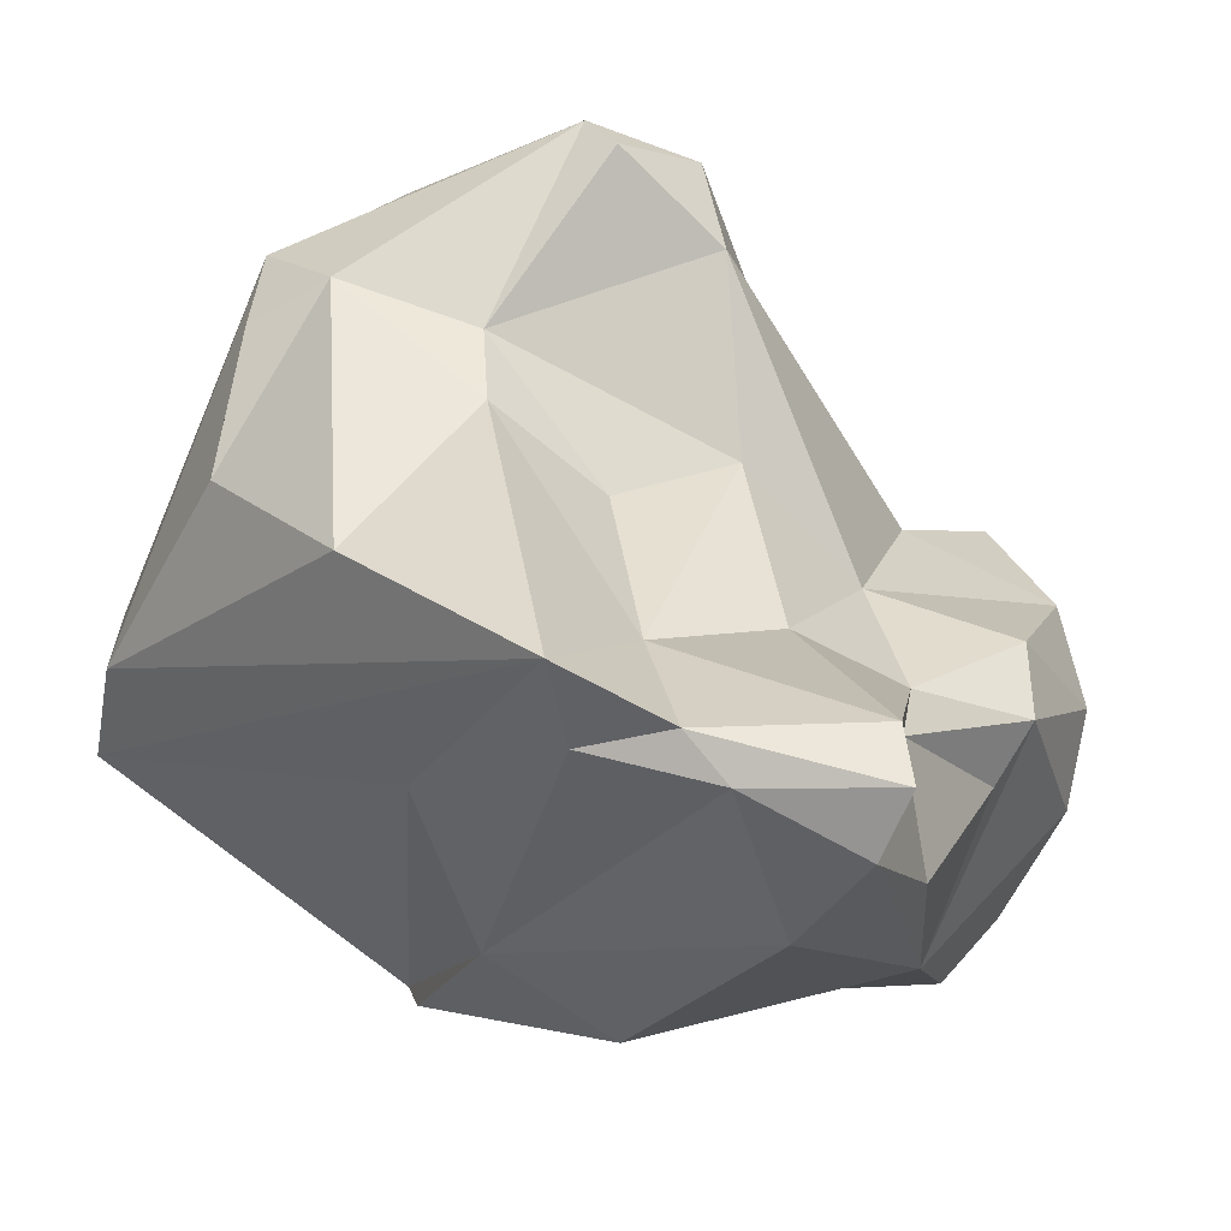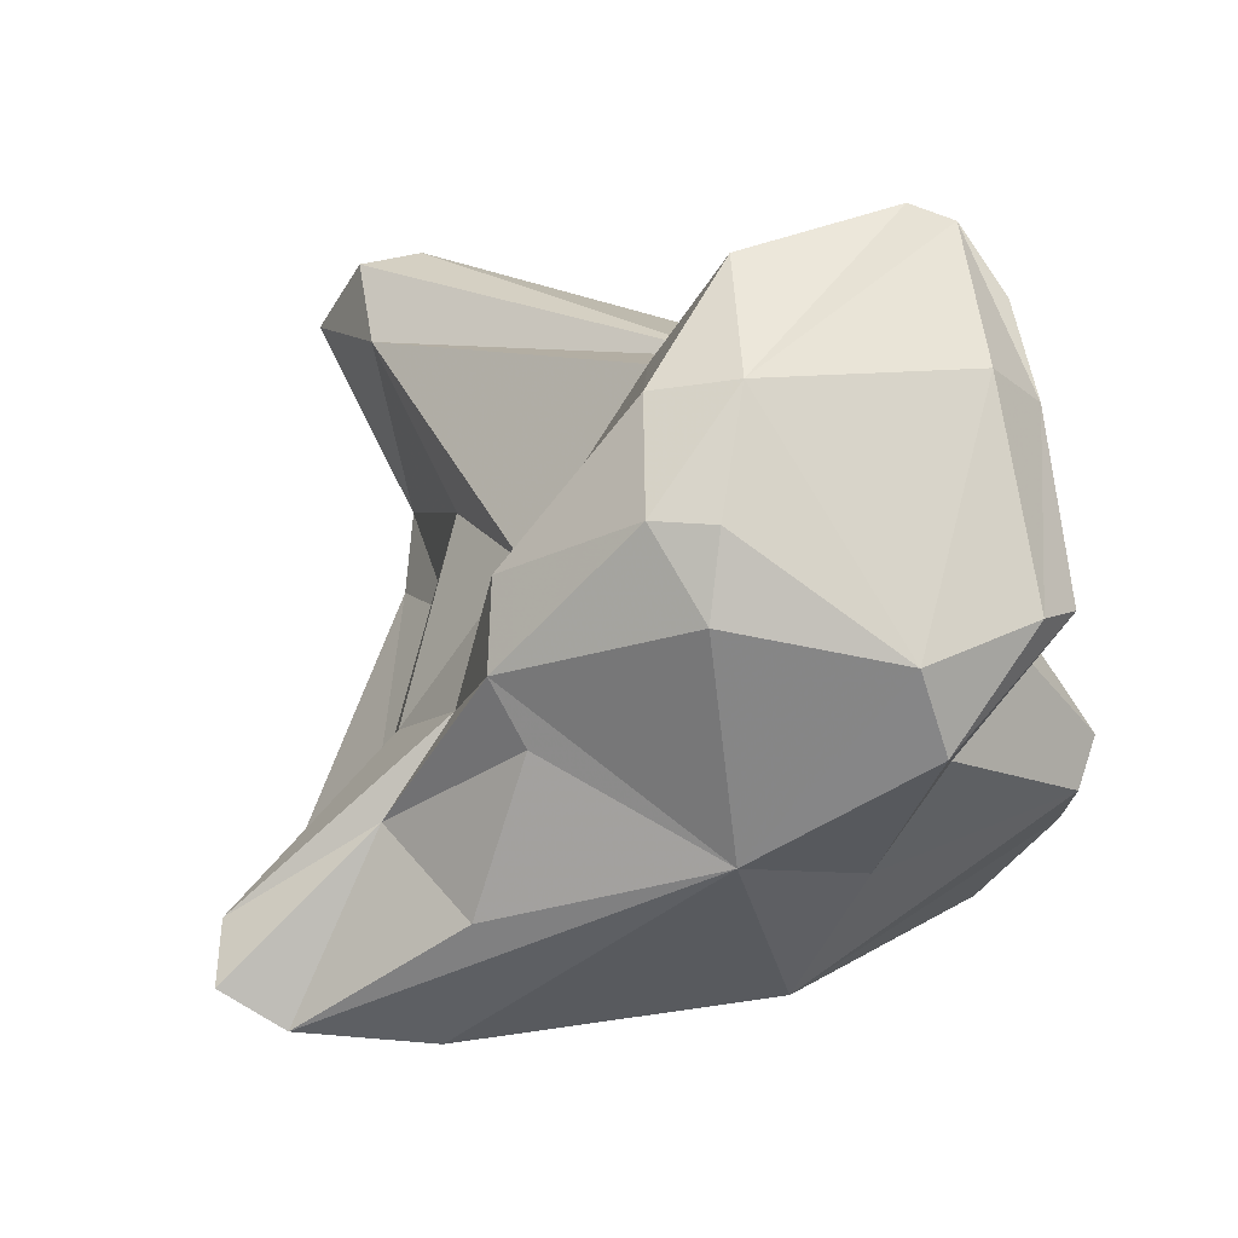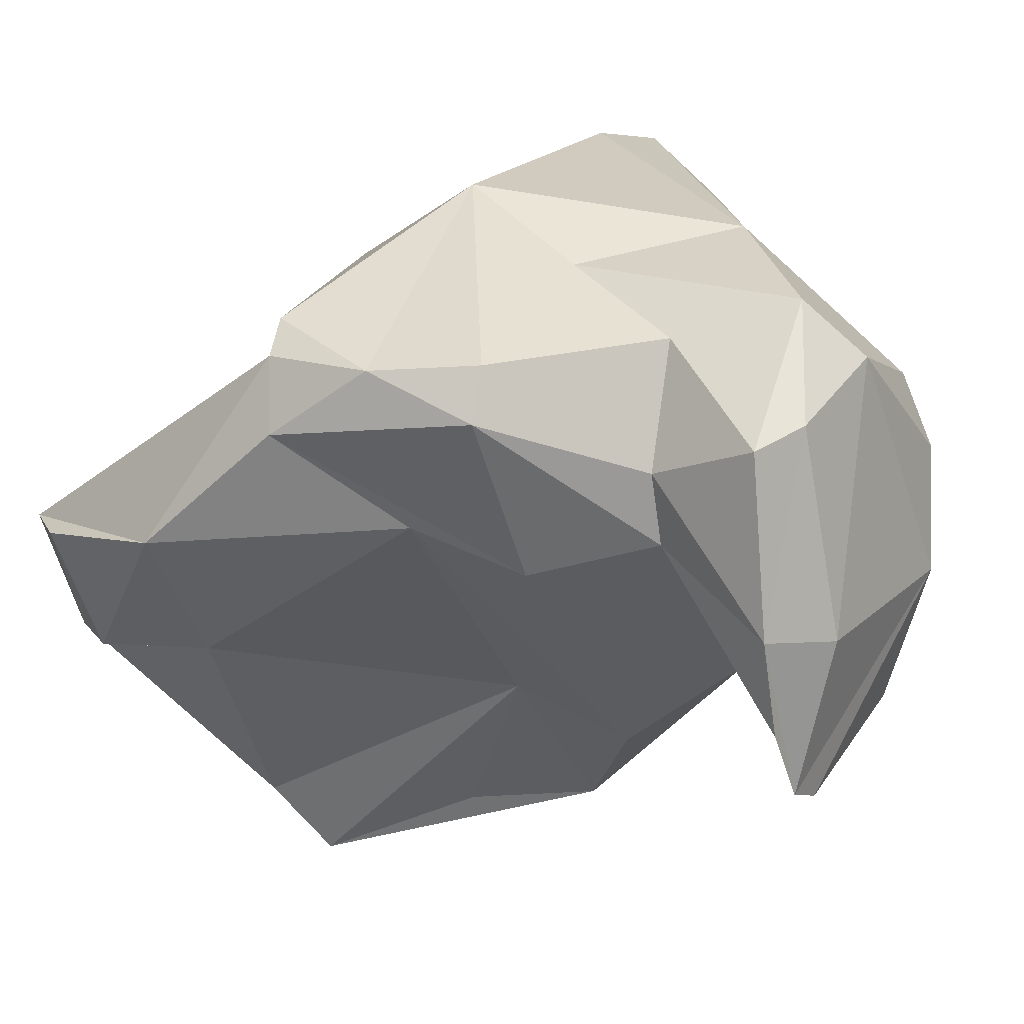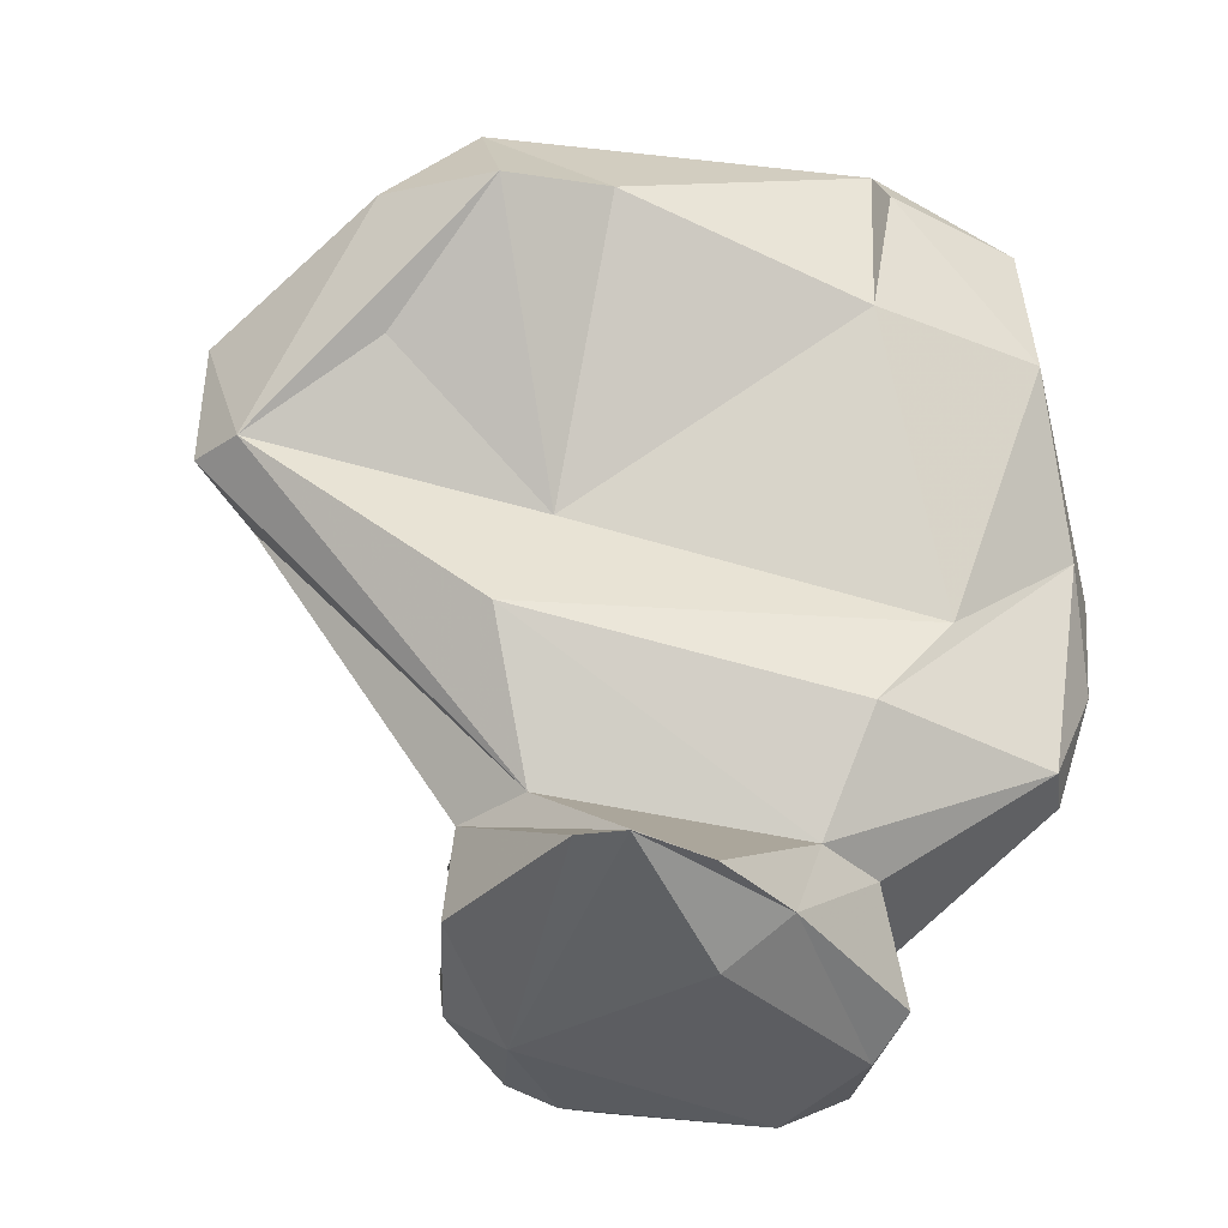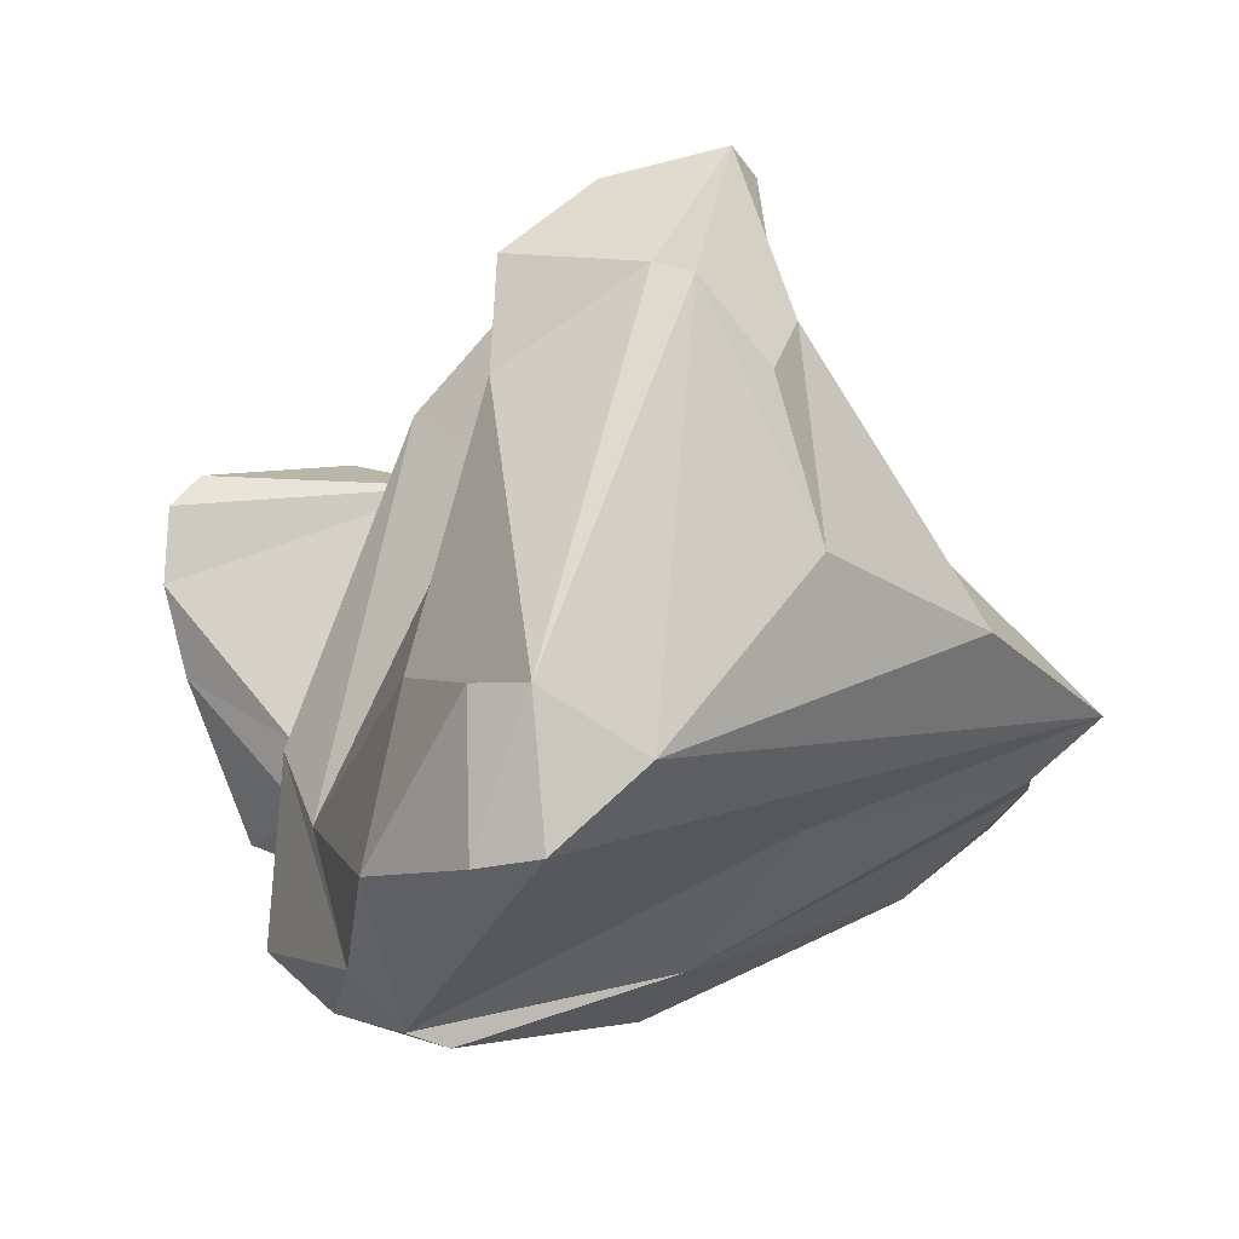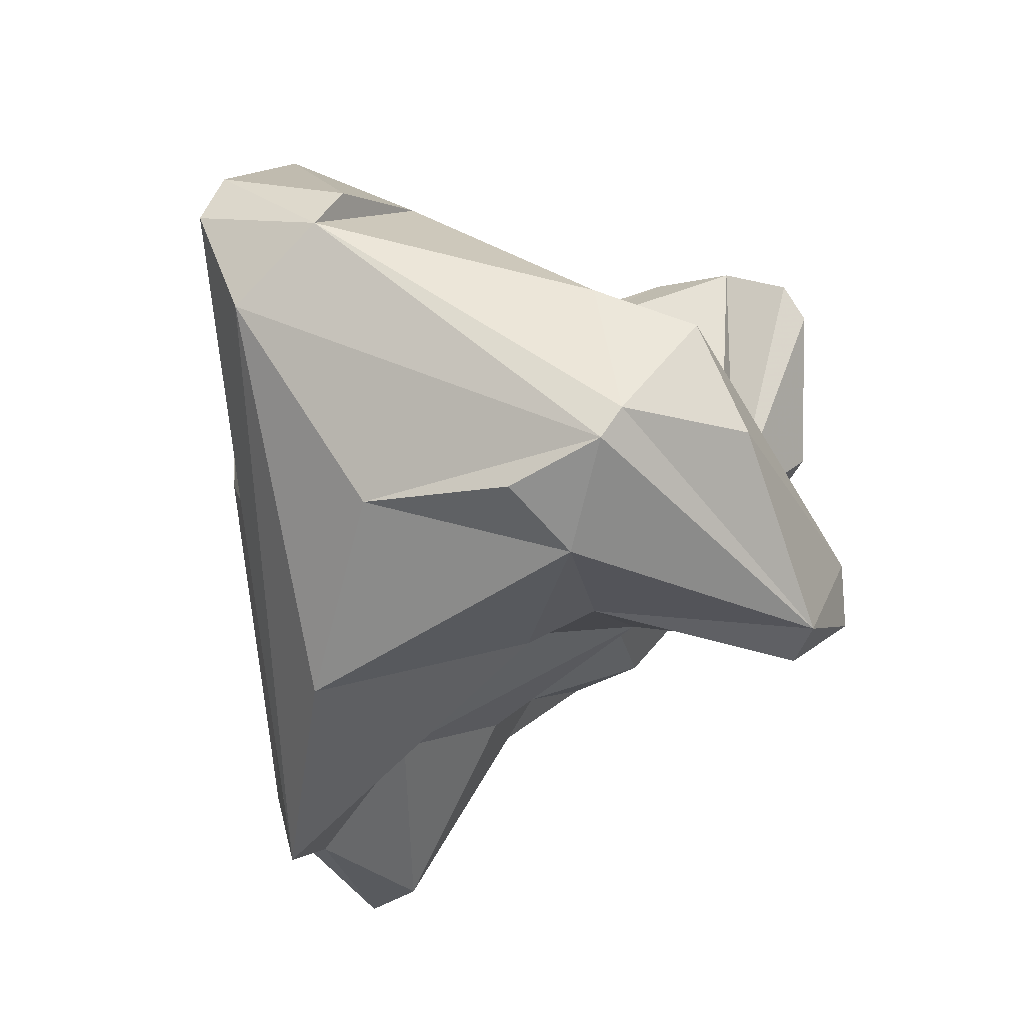
<metadata>
{"format":"obj","ext":"obj","renderer":"f3d","projection":"perspective","resolution":1024,"background":"white","views":[{"elev":75.0,"azim":122.0,"up":"+Y"},{"elev":-73.5,"azim":-68.0,"up":"+Z"},{"elev":-65.5,"azim":128.6,"up":"+Y"},{"elev":2.9,"azim":-33.5,"up":"+Z"},{"elev":66.0,"azim":80.7,"up":"+Z"},{"elev":68.4,"azim":-168.6,"up":"+Z"}]}
</metadata>
<code>
v 183.5 288.1 73.33
v 185.4 277.1 61.12
v 185.1 290.3 75.23
v 186.4 272.3 63.89
v 184 286.3 74.07
v 185.6 288.4 71.23
v 188.7 278.1 64.3
v 187.7 284.1 76.97
v 187.7 280.4 63.18
v 187.4 271.1 64.06
v 187.9 277.9 57.33
v 191.5 285.7 62.85
v 189.7 270.6 63.17
v 187.3 280.4 57.89
v 190.6 271.8 60.01
v 188 285.2 80.98
v 190.6 287.6 67.59
v 184.8 289.6 76.59
v 188.3 279.3 69.52
v 190.7 279.7 55.06
v 192.4 270.9 61.59
v 190.2 282.1 81.55
v 190.4 285.9 58.01
v 196.6 272.9 56.76
v 189.9 281.4 55.48
v 192.6 286.9 56.62
v 191.8 290 75.51
v 195.9 276.3 54.46
v 192.9 280.9 54.43
v 192.4 287 82.89
v 194 289.4 69.99
v 194.1 288.7 60.01
v 193.8 291.1 74.07
v 195 288.7 81.68
v 195 291 63.57
v 194.8 286.7 56.64
v 195.7 274 62.82
v 193.7 281.3 81.22
v 191.5 281.2 71.78
v 199.7 282.7 55.76
v 192 286 82.96
v 197.9 293.3 66.46
v 197.2 272 58.31
v 197.5 273.9 66.72
v 196.1 291.7 59.38
v 192.8 289.9 80.1
v 200.4 296.2 58.09
v 197 296.8 59.4
v 198.5 297.6 58.21
v 197.7 274.1 61.59
v 198.9 290 56.81
v 200.7 298.4 67.62
v 200.5 277.9 77.86
v 200.1 276.6 58.91
v 202.9 272.5 64.46
v 198.6 276.5 54.95
v 200.8 274.6 68.72
v 200.1 296.9 63.99
v 199.5 289.4 79.75
v 205.2 276 76.12
v 202.7 292.6 59
v 200.4 294.3 74.53
v 200.8 296.8 62.13
v 202.9 279.8 60.39
v 203.9 273.6 63.3
v 201.9 296 66.19
v 202.9 281.1 81.93
v 204.9 283.9 80.64
v 206.2 283.4 61.99
v 202.3 279.5 81.22
v 205.8 274.4 66.36
v 205.8 275.1 70.28
v 203.8 288.4 70.43
v 206.7 278.9 79.51
v 207.9 277.6 68.25
v 206.9 280.8 80.2
v 207.5 276.4 68.96
v 206.3 284.7 66.61
g foo
f 21 13 10
f 21 10 15
f 11 10 4
f 15 10 11
f 21 15 24
f 43 21 24
f 11 4 2
f 28 15 11
f 24 15 28
f 43 24 56
f 11 2 14
f 28 11 20
f 56 24 28
f 28 20 29
f 40 28 29
f 40 56 28
f 25 11 14
f 11 25 20
f 29 20 25
f 13 9 10
f 21 37 13
f 7 9 13
f 37 7 13
f 50 37 21
f 21 43 50
f 9 2 4
f 9 4 10
f 50 43 54
f 56 54 43
f 14 2 9
f 23 25 14
f 29 25 26
f 36 40 26
f 40 29 26
f 26 25 23
f 19 37 44
f 44 37 55
f 19 7 37
f 55 37 50
f 54 55 50
f 65 55 54
f 9 7 6
f 12 9 6
f 56 64 54
f 64 65 54
f 12 14 9
f 12 23 14
f 64 56 40
f 32 23 12
f 23 32 26
f 40 36 51
f 45 26 32
f 26 45 36
f 36 45 51
f 39 5 19
f 5 7 19
f 57 19 44
f 57 39 19
f 72 44 55
f 72 57 44
f 71 72 55
f 55 65 71
f 5 1 7
f 1 6 7
f 69 65 64
f 69 71 65
f 17 12 6
f 40 69 64
f 17 35 12
f 32 12 35
f 69 40 61
f 35 48 32
f 32 48 45
f 45 47 51
f 61 40 47
f 40 51 47
f 49 45 48
f 47 45 49
f 22 8 39
f 39 8 5
f 53 39 57
f 5 18 1
f 72 71 77
f 3 1 18
f 75 77 71
f 1 3 6
f 75 71 69
f 3 27 6
f 6 27 17
f 27 31 17
f 78 75 69
f 31 42 17
f 42 35 17
f 66 78 63
f 78 69 61
f 35 42 48
f 42 58 48
f 61 63 78
f 47 63 61
f 49 48 58
f 49 58 63
f 47 49 63
f 38 22 39
f 39 53 38
f 22 16 5
f 8 22 5
f 60 53 57
f 57 72 60
f 18 5 16
f 77 60 72
f 78 77 75
f 3 18 27
f 73 77 78
f 27 33 31
f 42 31 33
f 66 73 78
f 33 52 42
f 42 52 58
f 58 52 66
f 66 63 58
f 38 41 22
f 67 38 53
f 67 53 70
f 60 70 53
f 22 41 16
f 67 41 38
f 70 60 74
f 74 60 76
f 41 18 16
f 41 30 18
f 76 60 77
f 30 46 18
f 76 77 73
f 18 46 27
f 27 46 33
f 62 33 46
f 76 73 52
f 52 33 62
f 66 52 73
f 70 74 67
f 30 41 67
f 76 67 74
f 68 30 67
f 68 67 76
f 59 30 68
f 46 30 34
f 34 30 59
f 59 46 34
f 62 46 59
f 62 59 68
f 52 62 68
f 76 52 68
g

</code>
